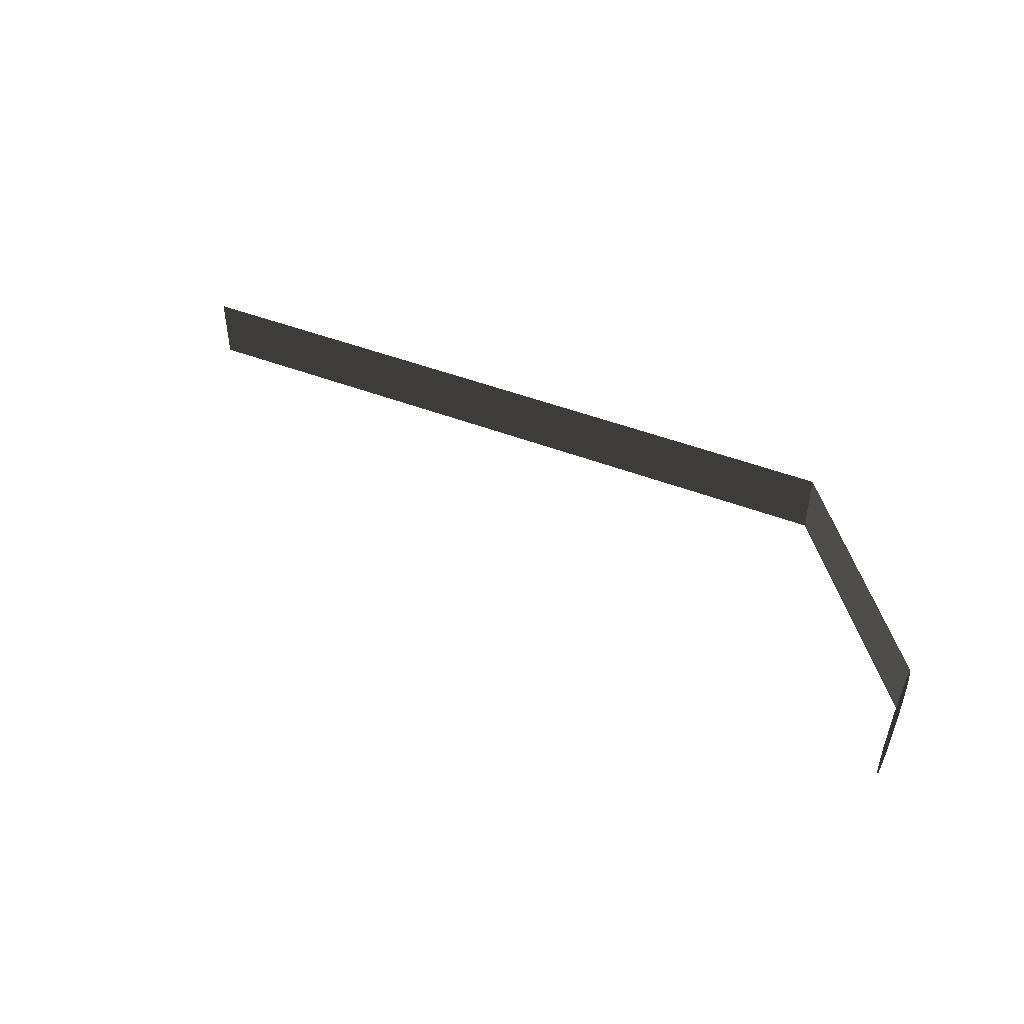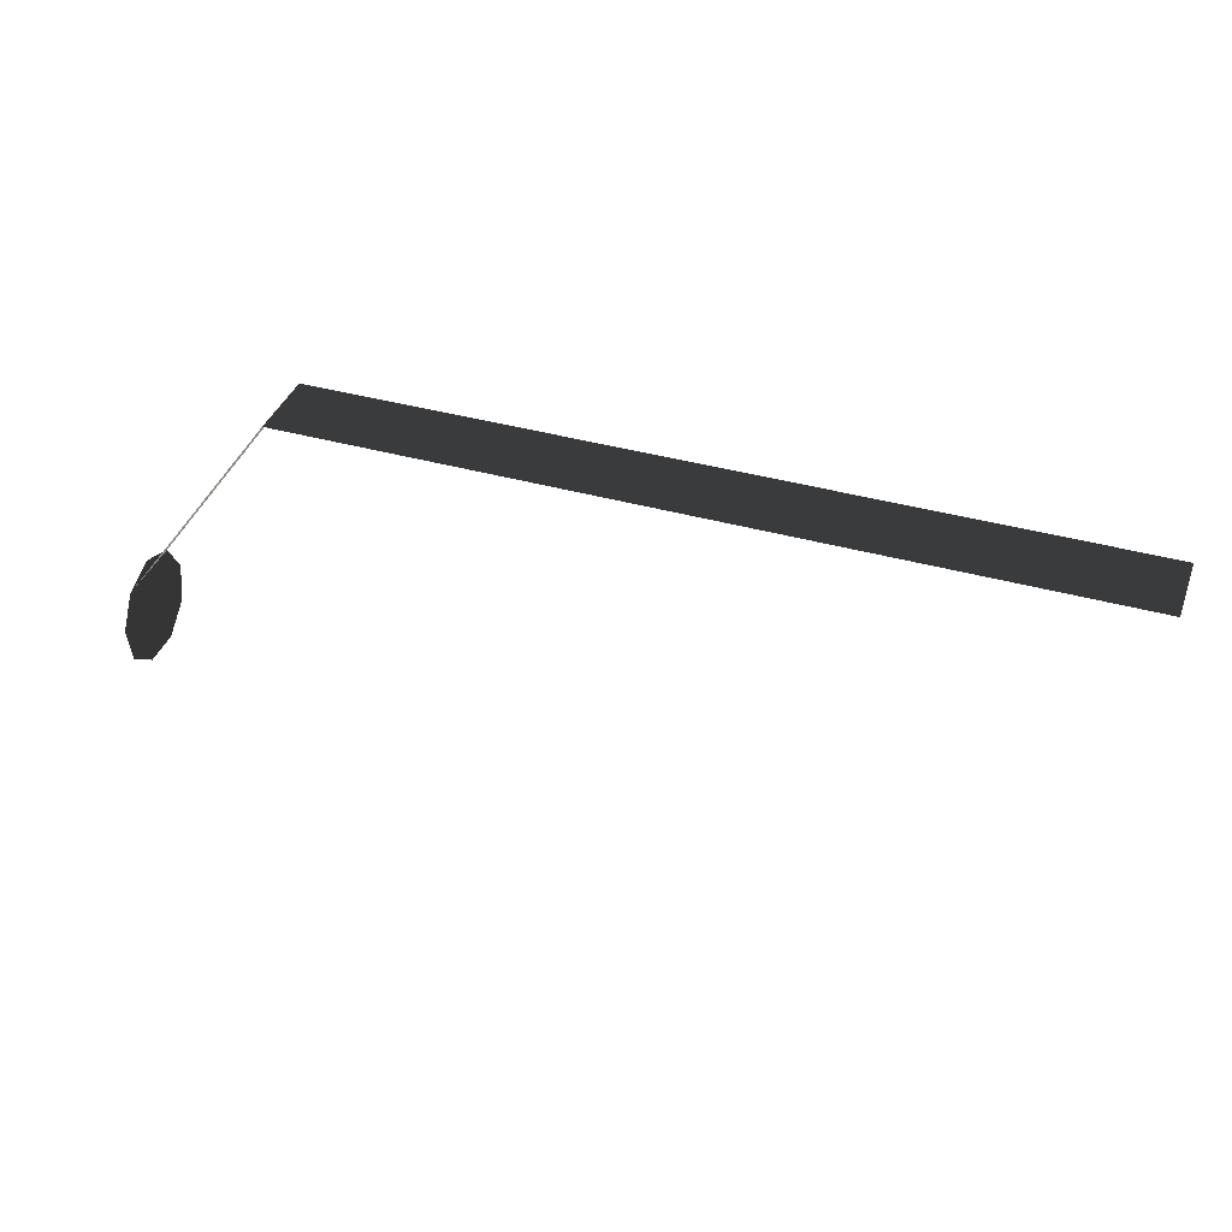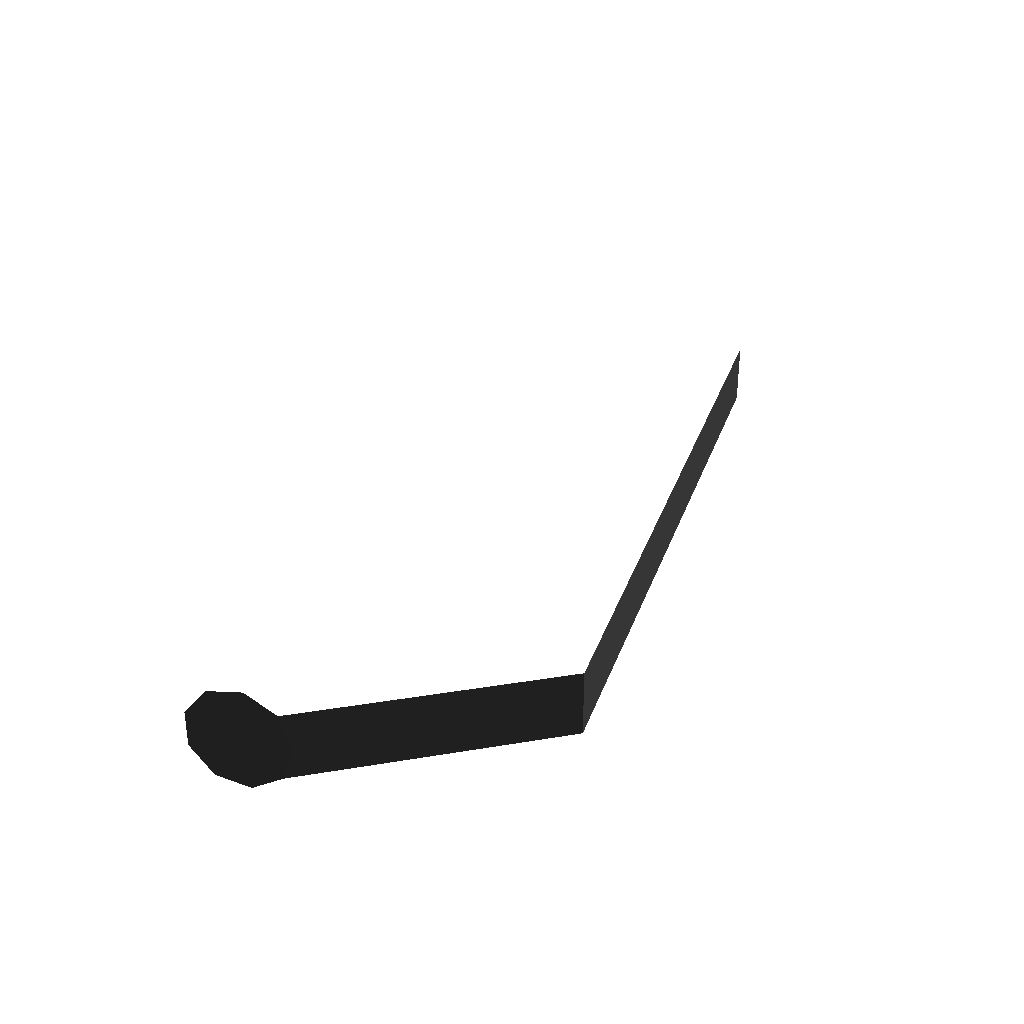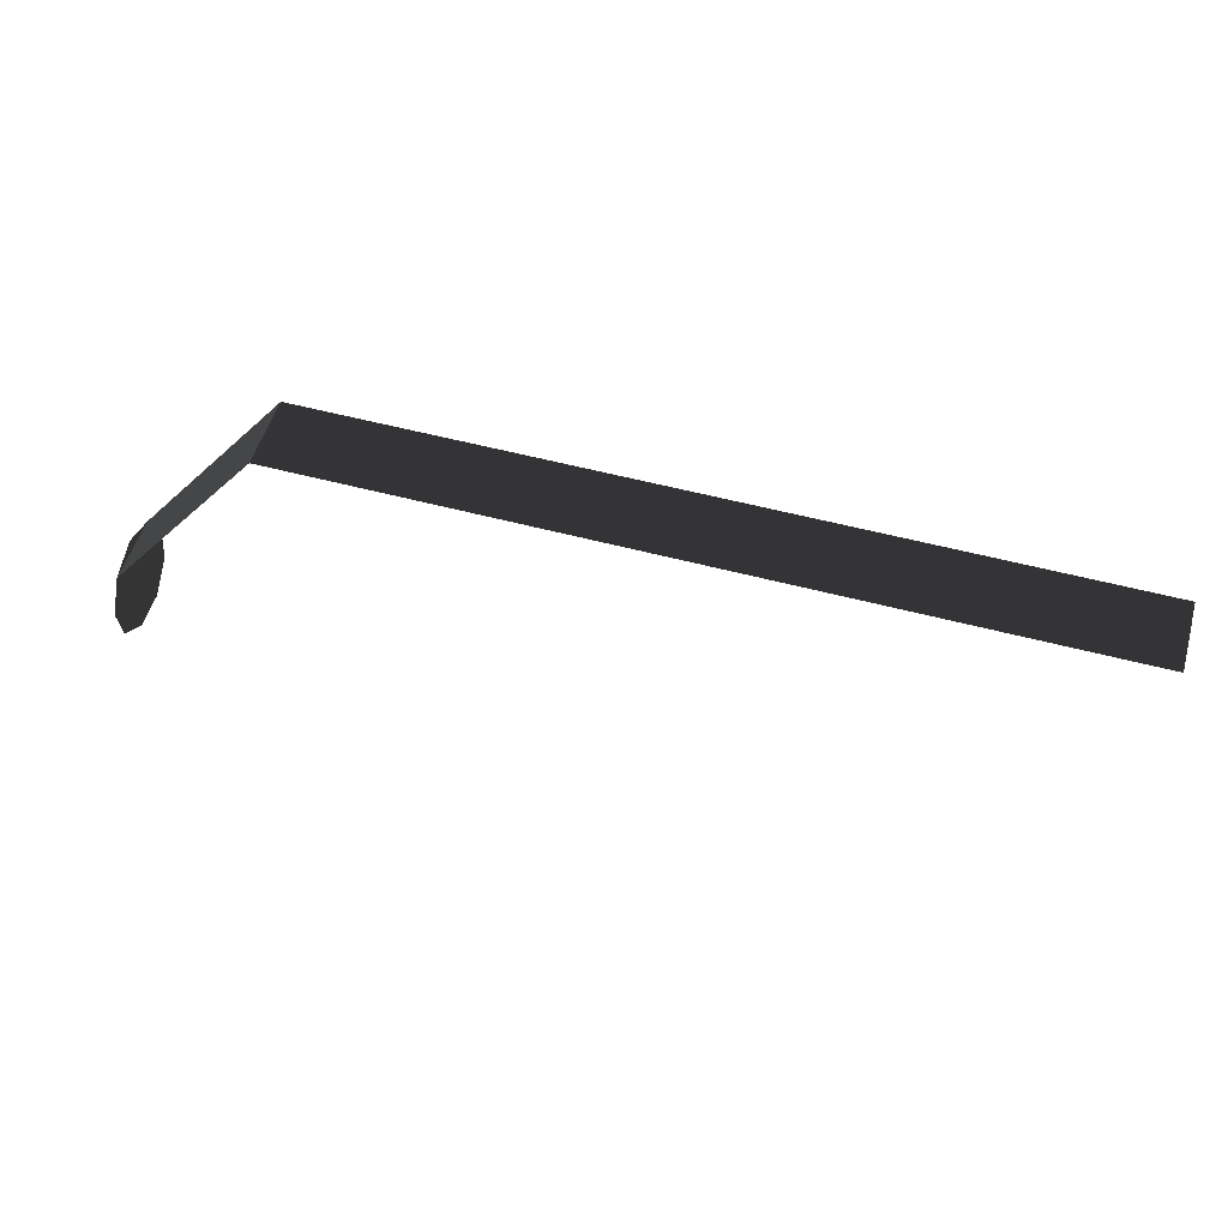
<metadata>
{"format":"obj","ext":"obj","renderer":"f3d","projection":"perspective","resolution":1024,"background":"white","views":[{"elev":45.9,"azim":24.0,"up":"+Z"},{"elev":38.8,"azim":-160.5,"up":"+Y"},{"elev":30.2,"azim":107.6,"up":"+Z"},{"elev":52.8,"azim":-163.9,"up":"+Y"}]}
</metadata>
<code>
o #ID1056
v 0.4085 -0.5381 -0.5811
v 0.4085 -0.5335 -0.5938
v 0.4085 -0.5381 -0.6066
v 0.4085 -0.5499 -0.6134
v 0.4085 -0.5632 -0.611
v 0.4085 -0.5719 -0.6006
v 0.4085 -0.5719 -0.5871
v 0.4085 -0.5632 -0.5767
v 0.4085 -0.5499 -0.5743
v 0.3468 -0.4532 -0.6134
v 0.3468 -0.4532 -0.5879
v 0.4085 -0.5381 -0.6066
v 0.4085 -0.5381 -0.5811
v 0.07305 -0.4532 -0.6134
v 0.07305 -0.4532 -0.5879
v 0.3468 -0.4532 -0.6134
v 0.3468 -0.4532 -0.5879
f 1 2 3
f 3 2 1
f 4 5 3
f 3 5 4
f 5 6 3
f 3 6 5
f 6 7 3
f 3 7 6
f 3 7 1
f 1 7 3
f 7 8 1
f 1 8 7
f 9 1 8
f 8 1 9
f 10 11 12
f 12 11 10
f 13 12 11
f 11 12 13
f 14 15 16
f 16 15 14
f 17 16 15
f 15 16 17

</code>
